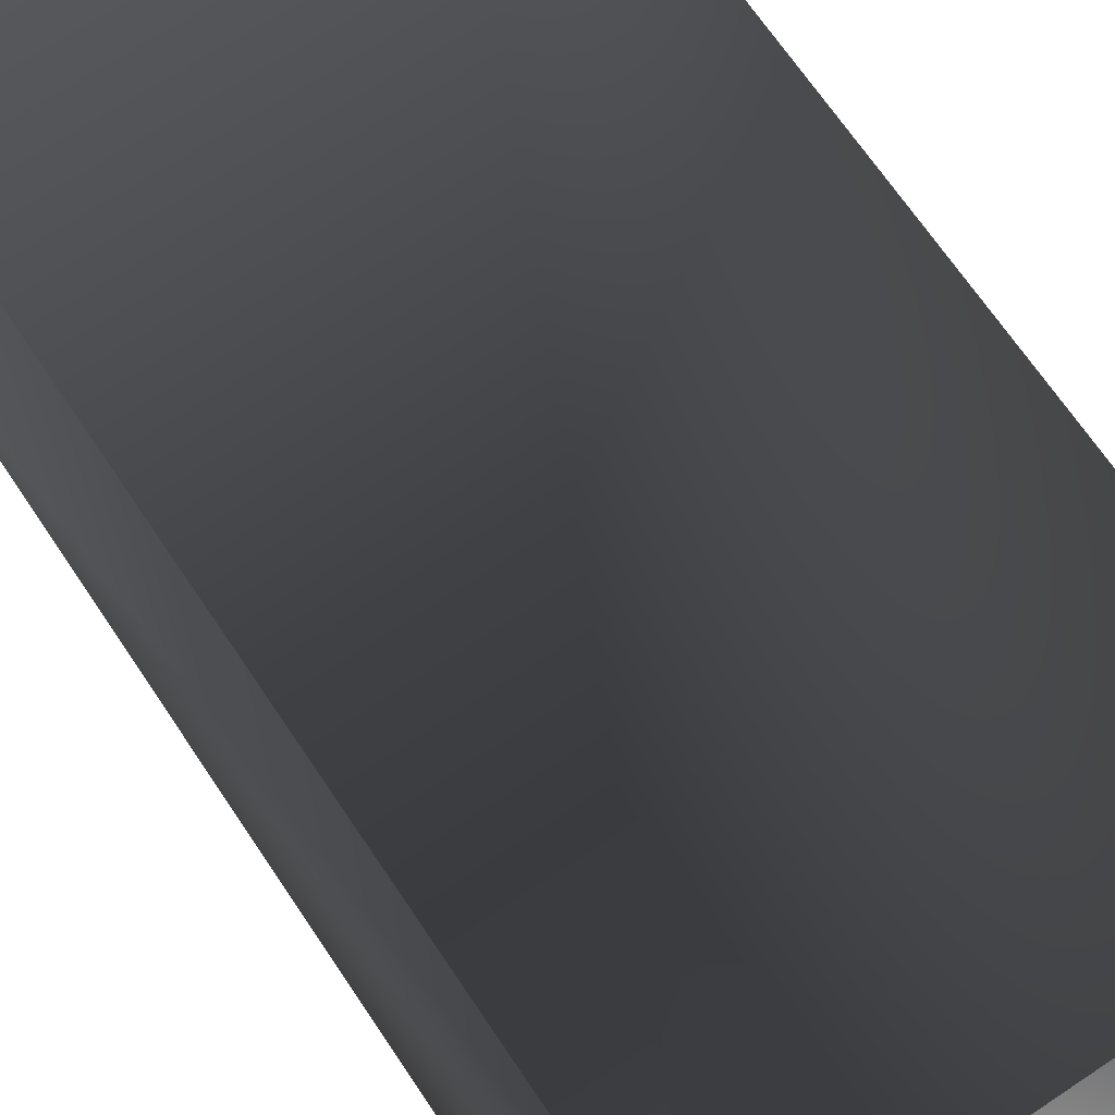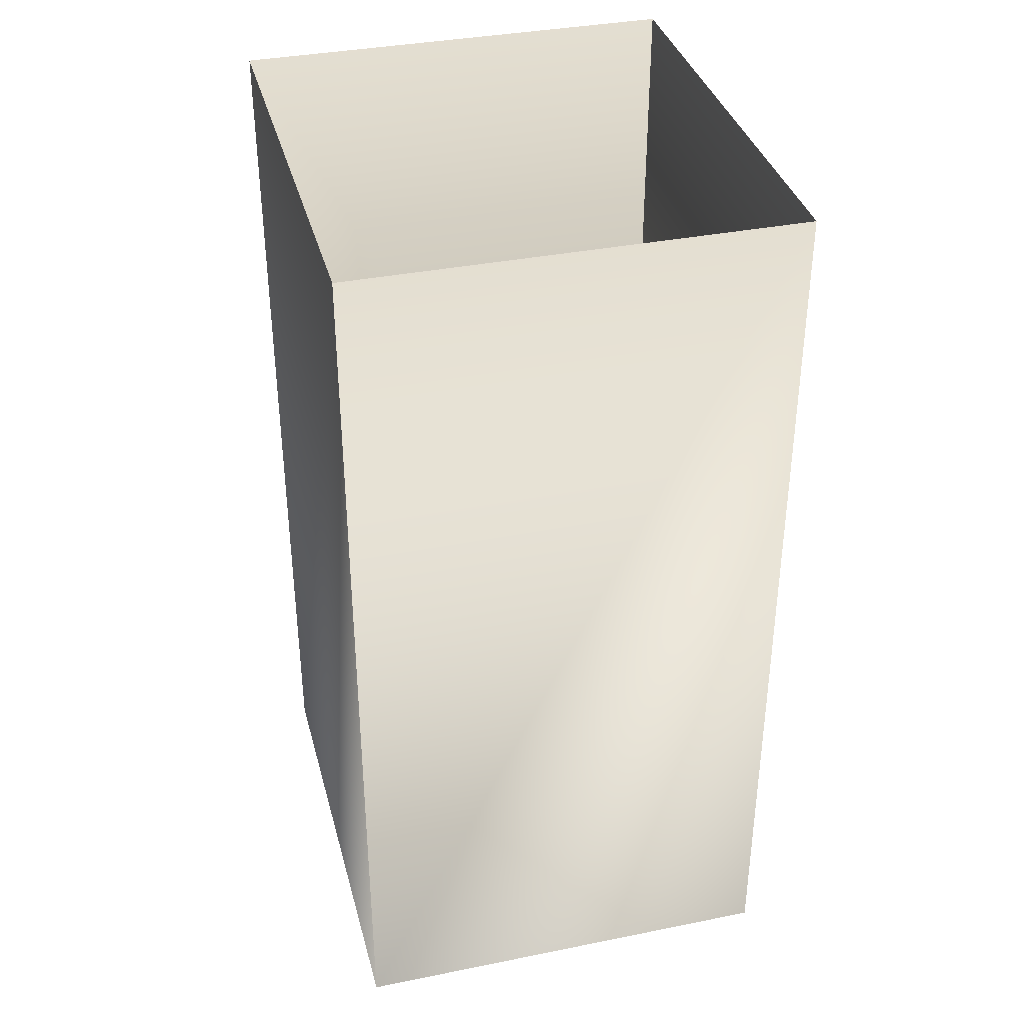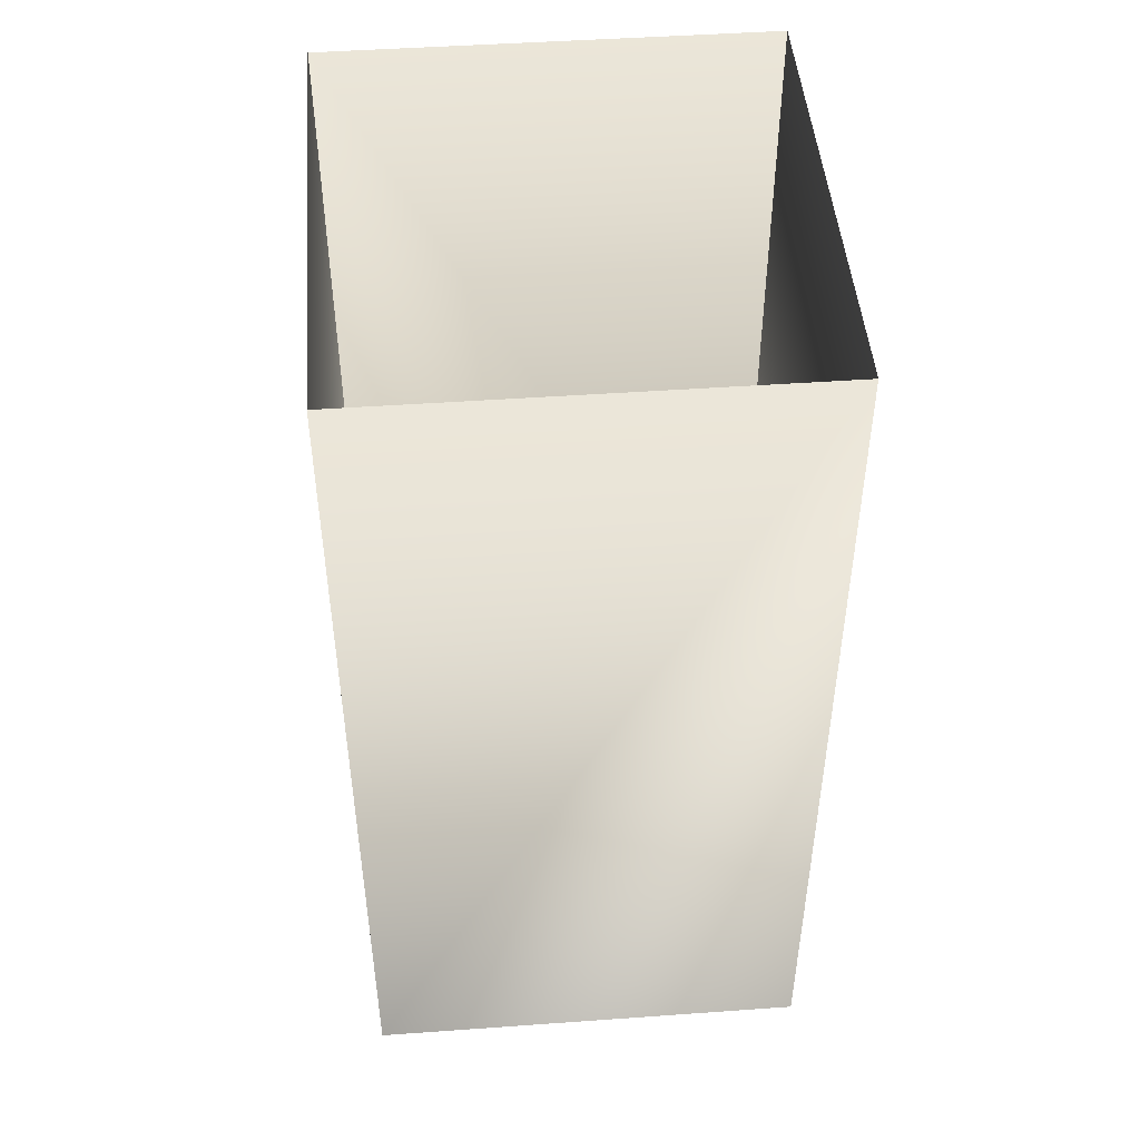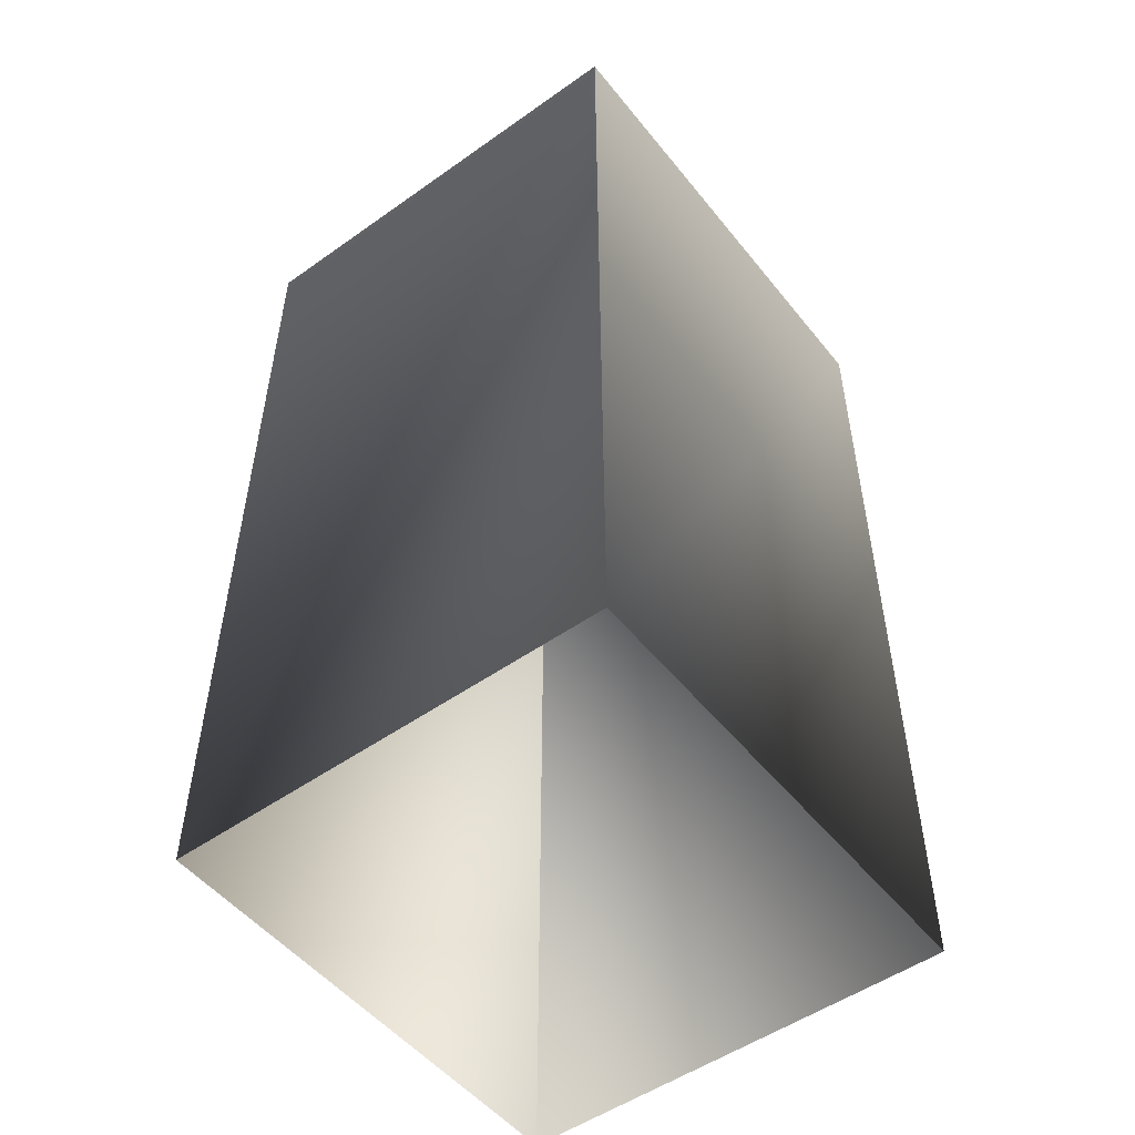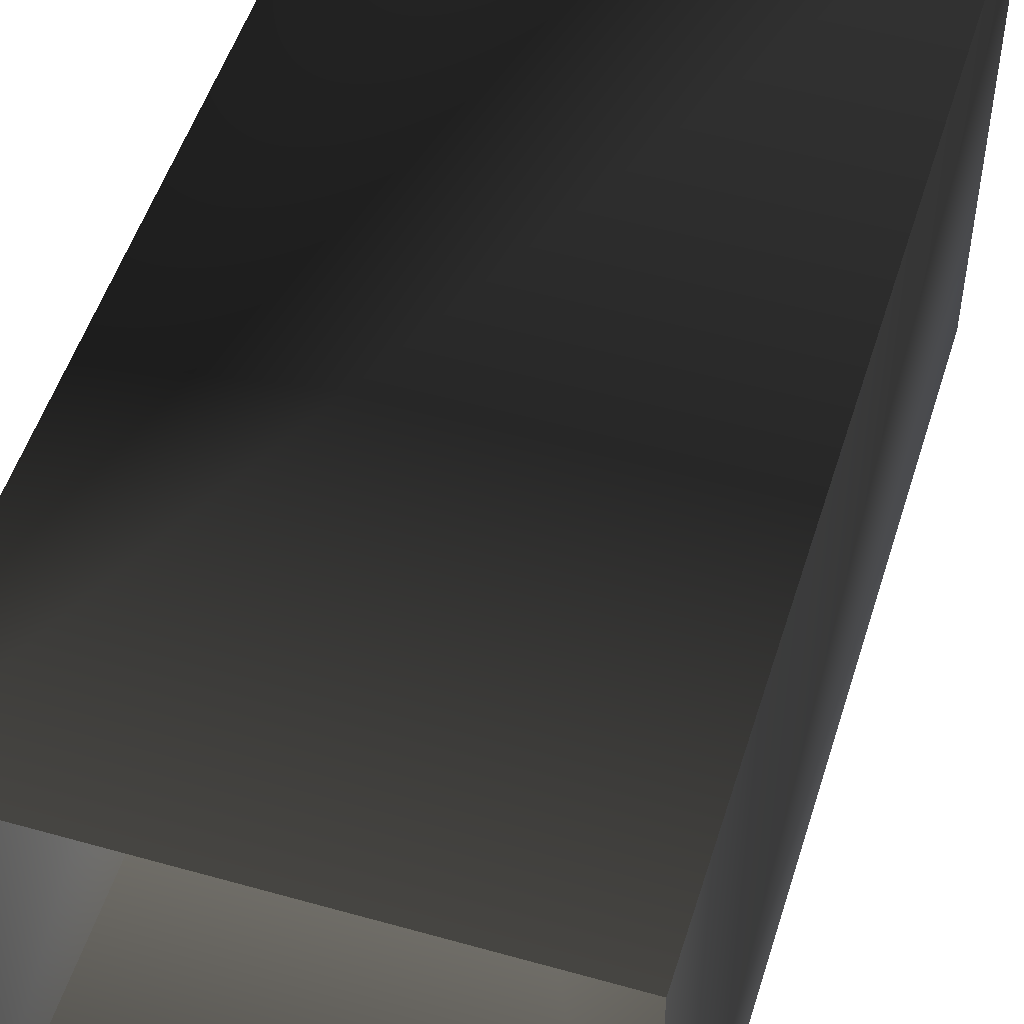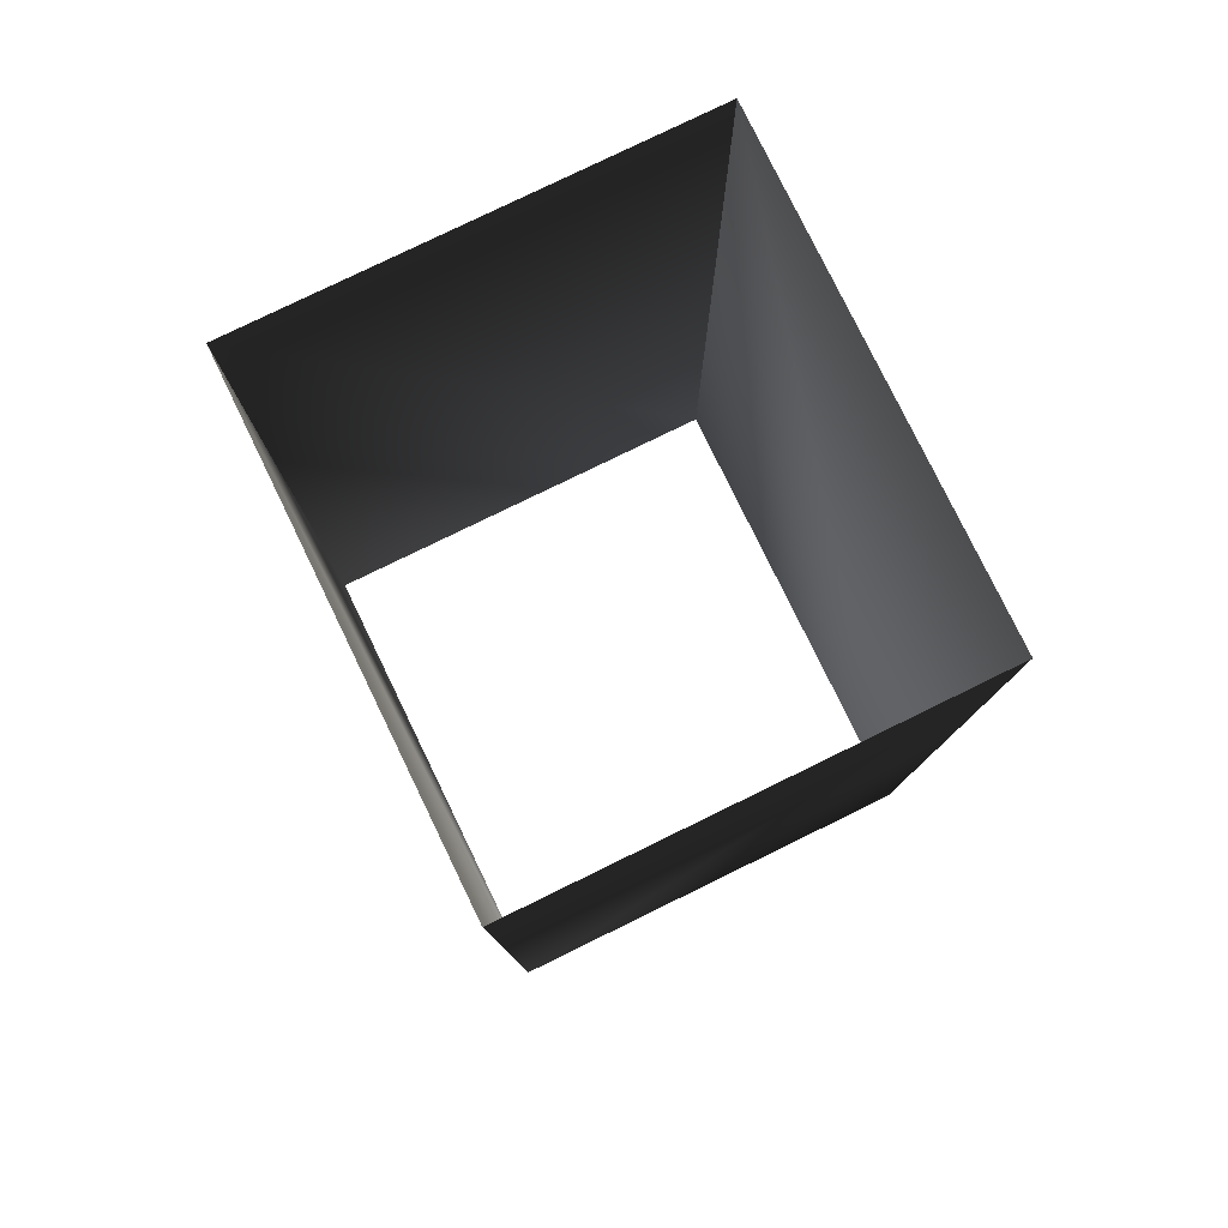
<metadata>
{"format":"obj","ext":"obj","renderer":"f3d","projection":"perspective","resolution":1024,"background":"white","views":[{"elev":68.4,"azim":146.2,"up":"+Y"},{"elev":36.5,"azim":-14.6,"up":"+Z"},{"elev":47.1,"azim":-4.6,"up":"+Z"},{"elev":-51.5,"azim":-142.5,"up":"+Z"},{"elev":51.5,"azim":17.1,"up":"+Y"},{"elev":79.3,"azim":154.0,"up":"+Z"}]}
</metadata>
<code>
v -16.03 -17.41 119.9
v -16.03 -17.41 53.72
v 16.01 -17.41 119.9
v 16.01 -17.41 53.72
v -16.03 17.41 119.9
v -16.03 17.41 53.72
v -16.03 -17.41 119.9
v -16.03 -17.41 53.72
v 16.05 17.41 119.9
v 16.05 17.41 53.72
v -16.03 17.41 119.9
v -16.03 17.41 53.72
v 16.01 -17.41 53.72
v 16.05 17.41 53.72
v 16.01 -17.41 119.9
v 16.05 17.41 119.9
g Building_t14.002_38206_185
f 1 3 2
f 2 3 4
f 5 7 6
f 6 7 8
f 9 11 10
f 10 11 12
f 13 15 14
f 14 15 16

</code>
